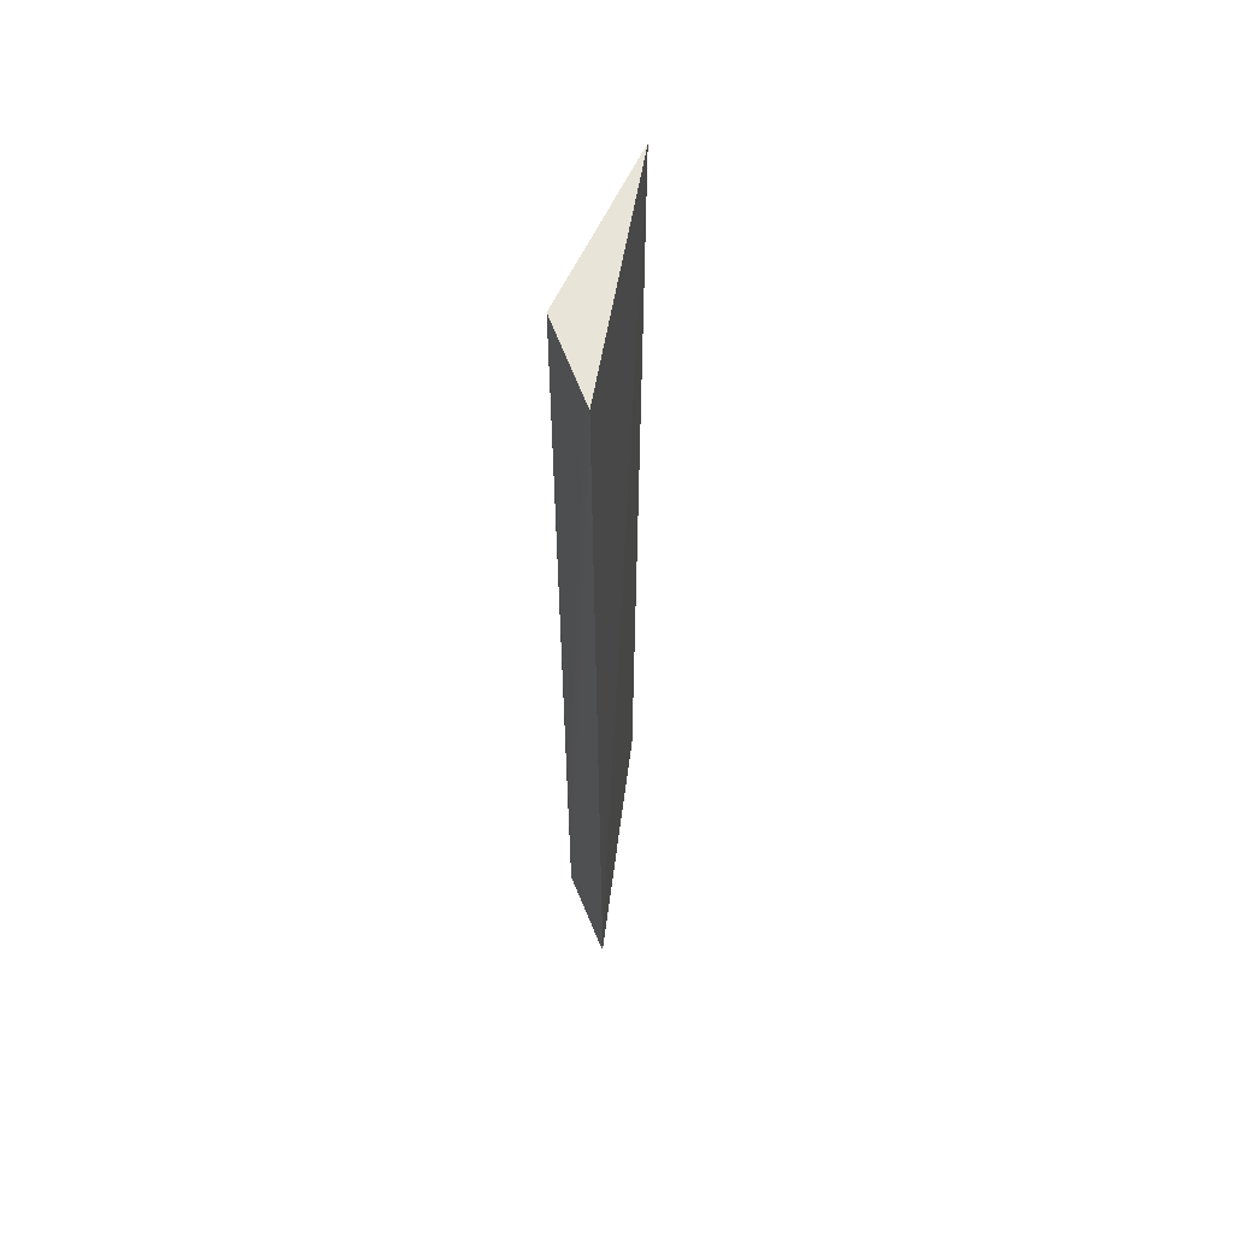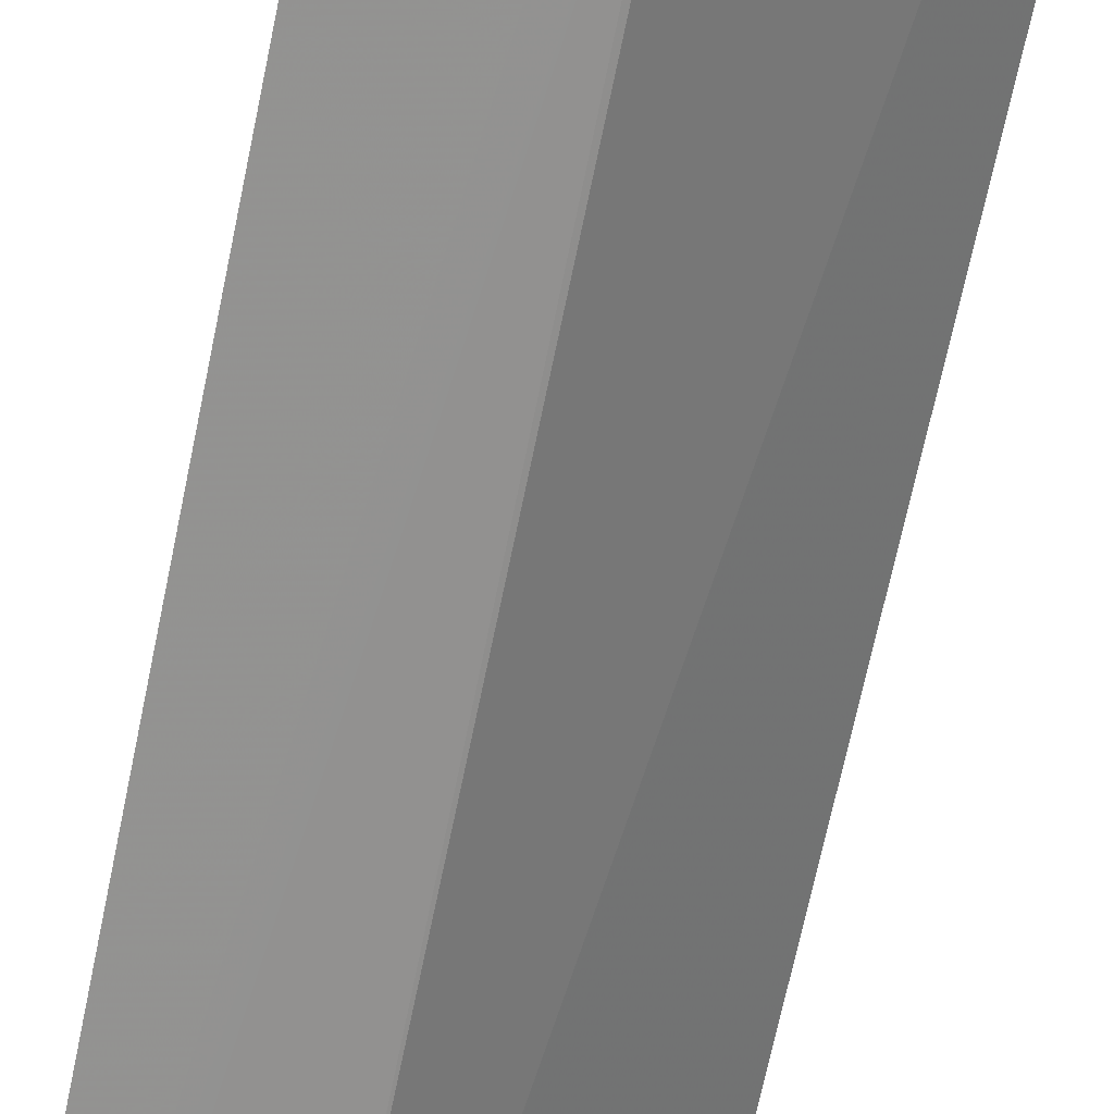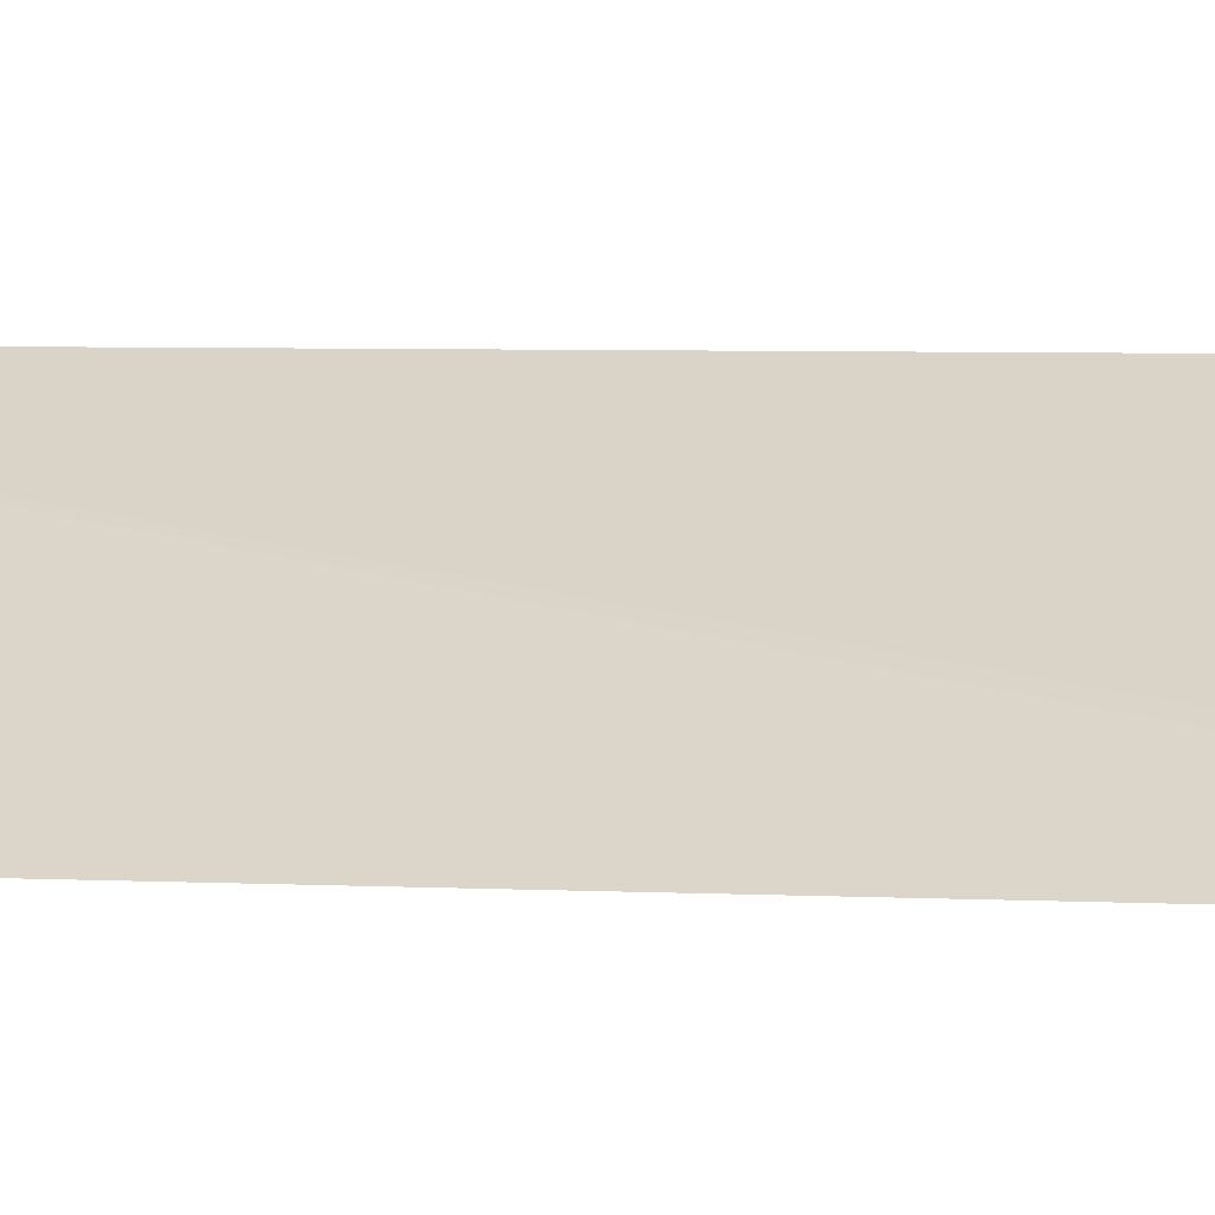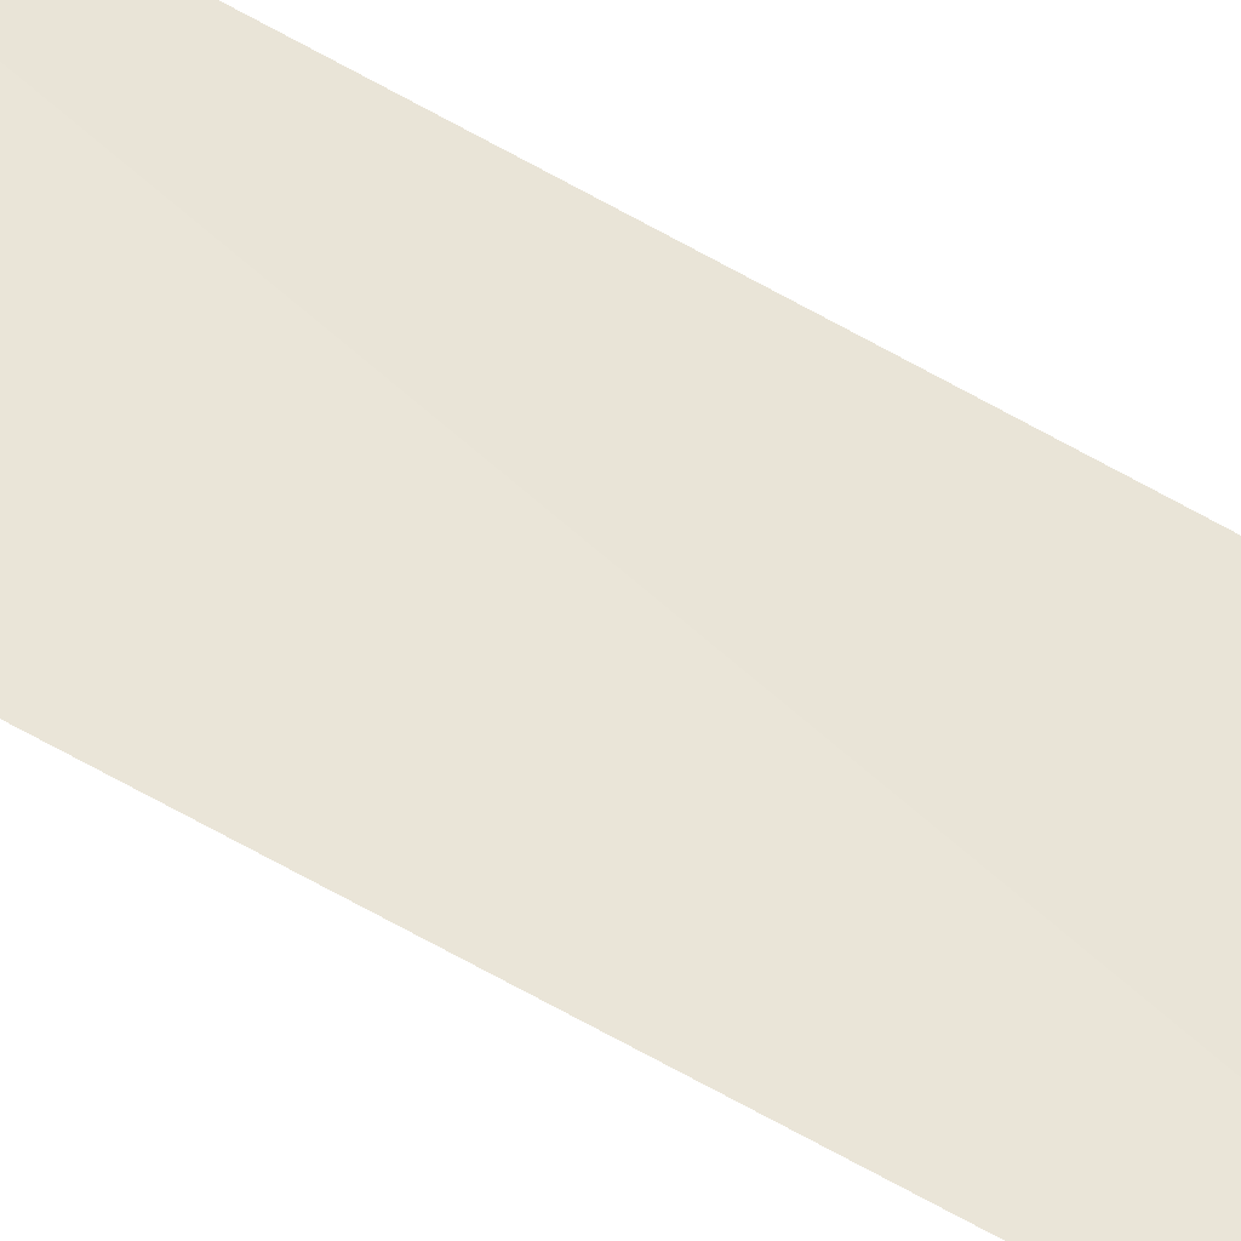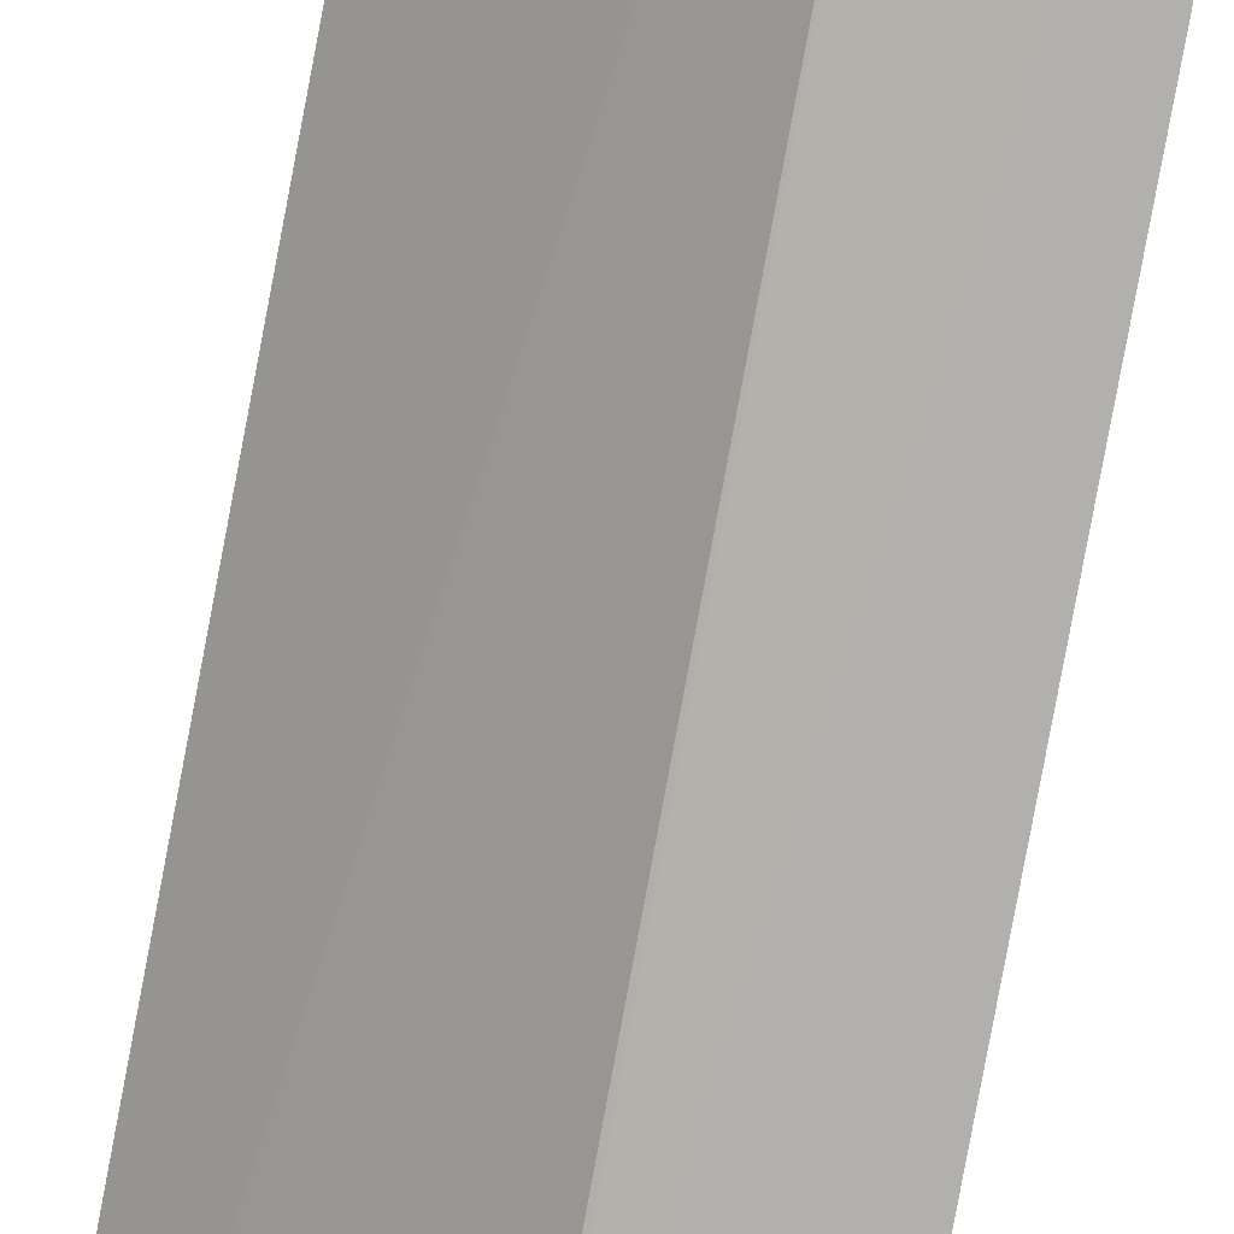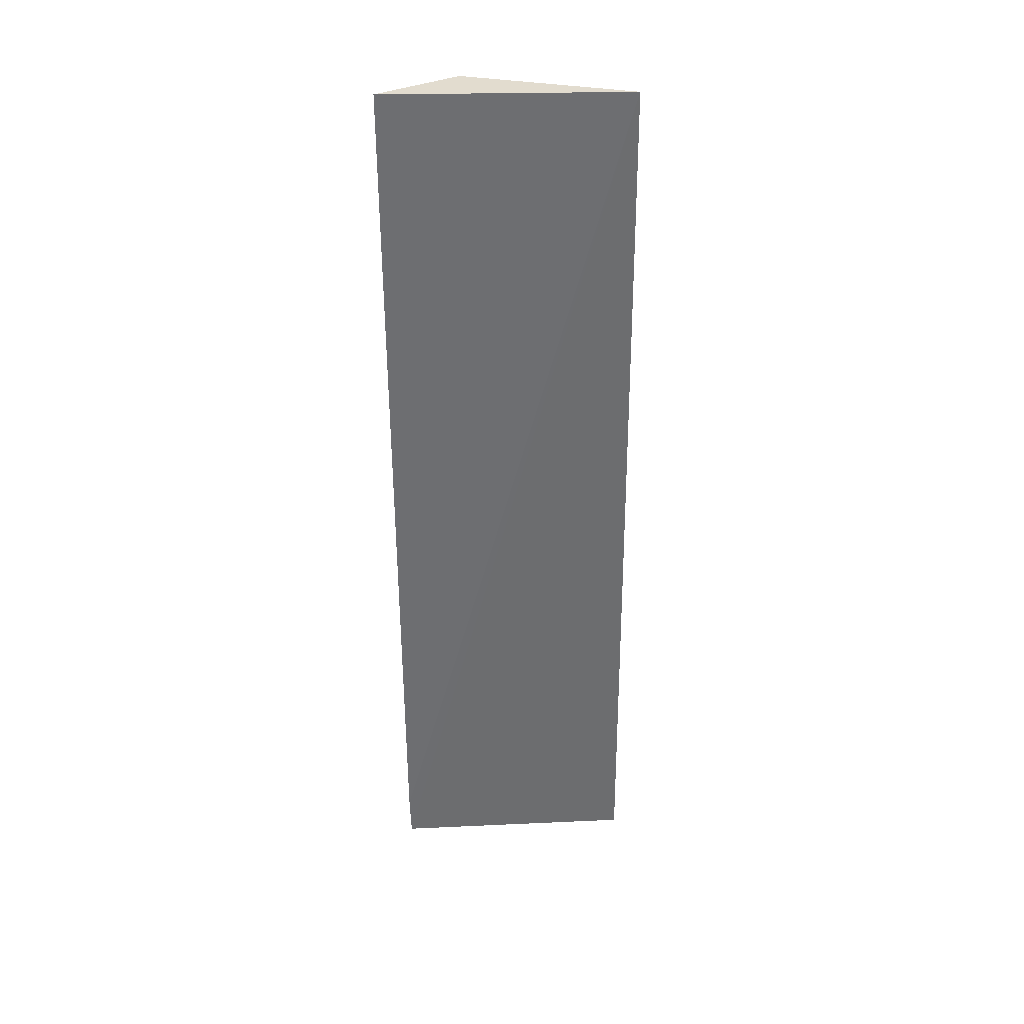
<metadata>
{"format":"obj","ext":"obj","renderer":"f3d","projection":"perspective","resolution":1024,"background":"white","views":[{"elev":58.8,"azim":67.0,"up":"+Z"},{"elev":-66.4,"azim":168.8,"up":"+Y"},{"elev":2.8,"azim":106.6,"up":"+Y"},{"elev":79.1,"azim":-61.7,"up":"+Y"},{"elev":-79.0,"azim":-10.2,"up":"+Y"},{"elev":35.9,"azim":146.6,"up":"+Z"}]}
</metadata>
<code>
v -0.02693 -0.03636 0.06416
v -0.03611 -0.03085 0.02402
v -0.03072 -0.03615 0.06413
v -0.03083 -0.03612 0.02394
v -0.027 -0.03618 0.02394
v -0.03069 -0.03614 0.03156
v -0.03564 -0.03078 0.06421
v -0.02695 -0.0362 0.02587
v -0.02716 -0.03618 0.02389
v -0.02725 -0.03634 0.06415
f 3 2 4
f 6 3 4
f 6 4 1
f 7 2 3
f 7 3 1
f 7 5 2
f 8 1 4
f 8 4 5
f 8 7 1
f 8 5 7
f 9 5 4
f 9 4 2
f 9 2 5
f 10 6 1
f 10 1 3
f 10 3 6

</code>
